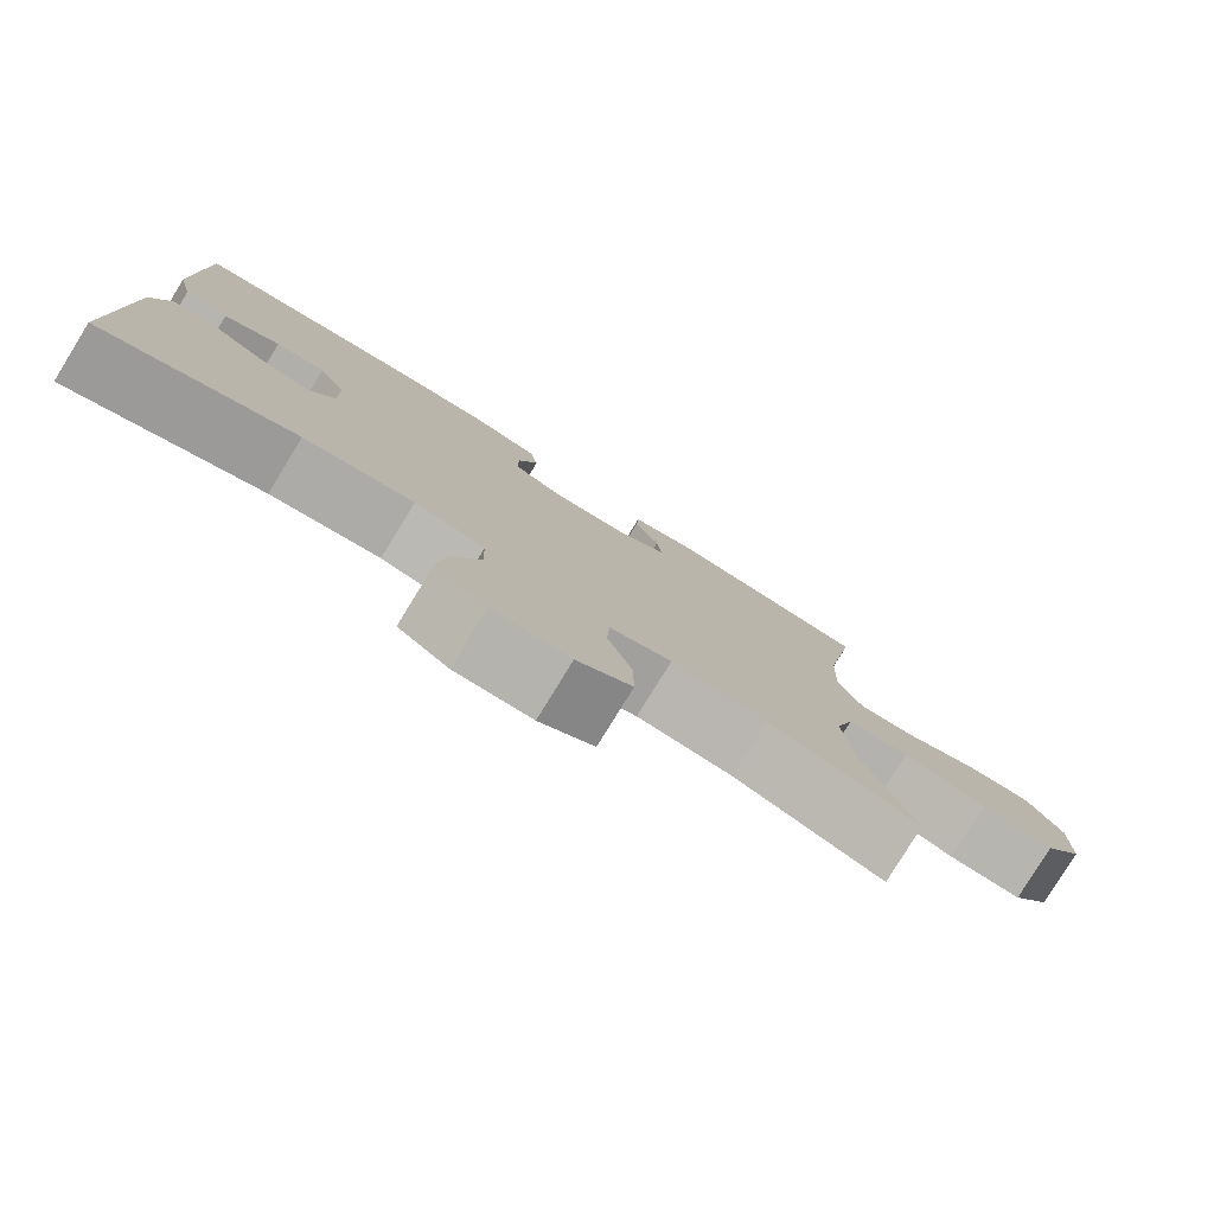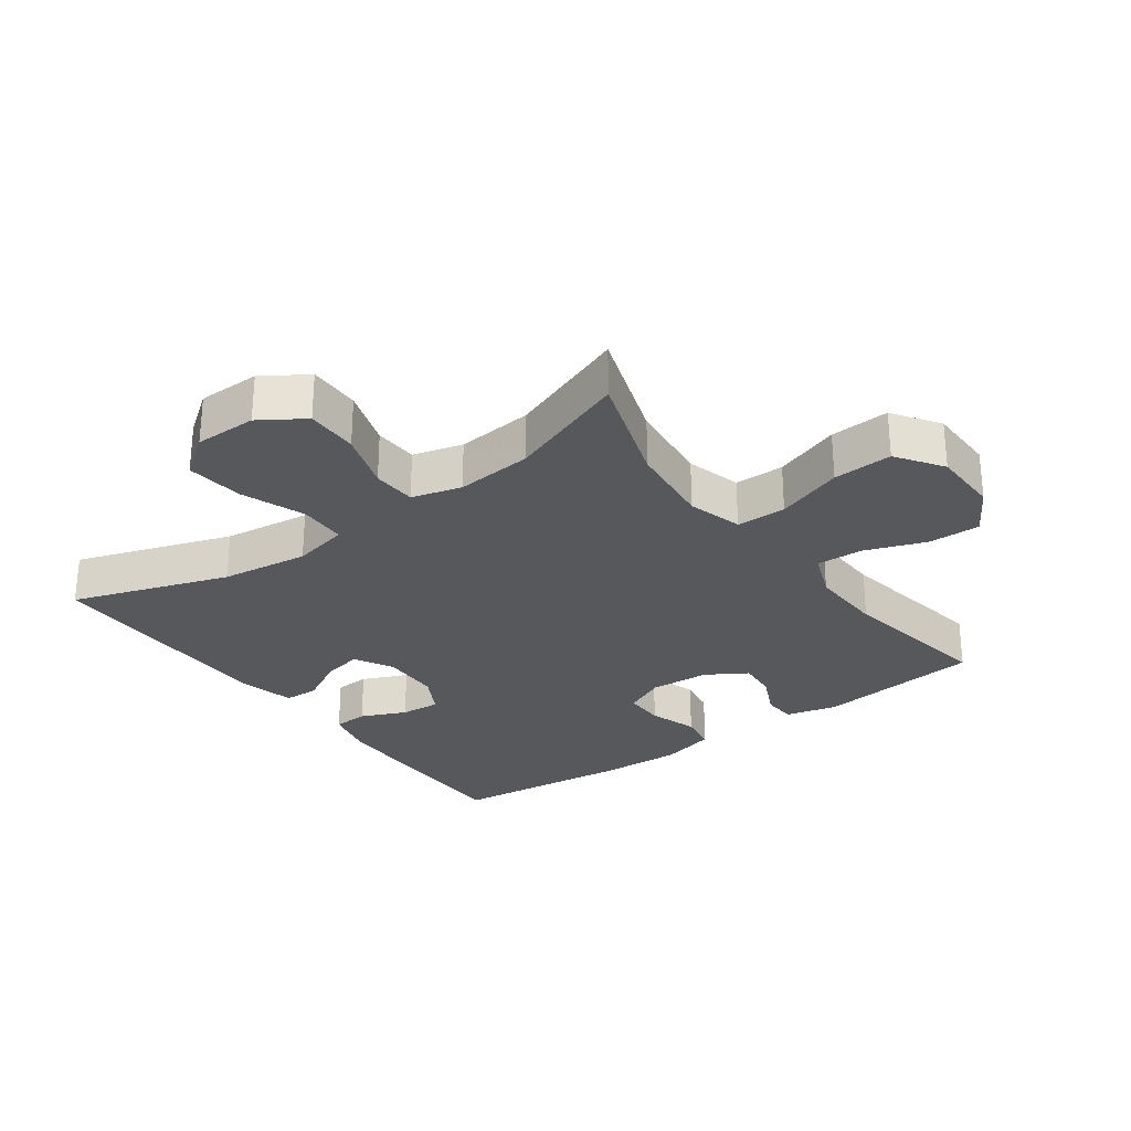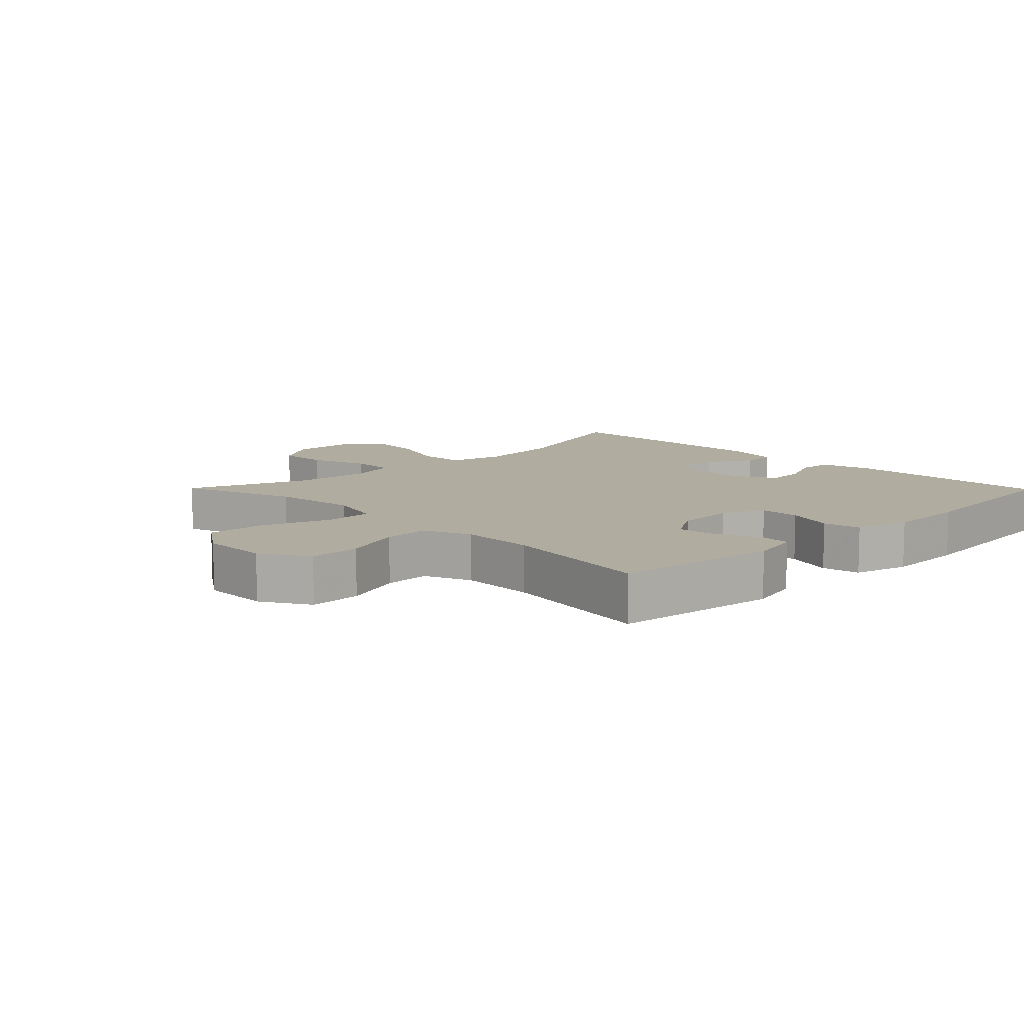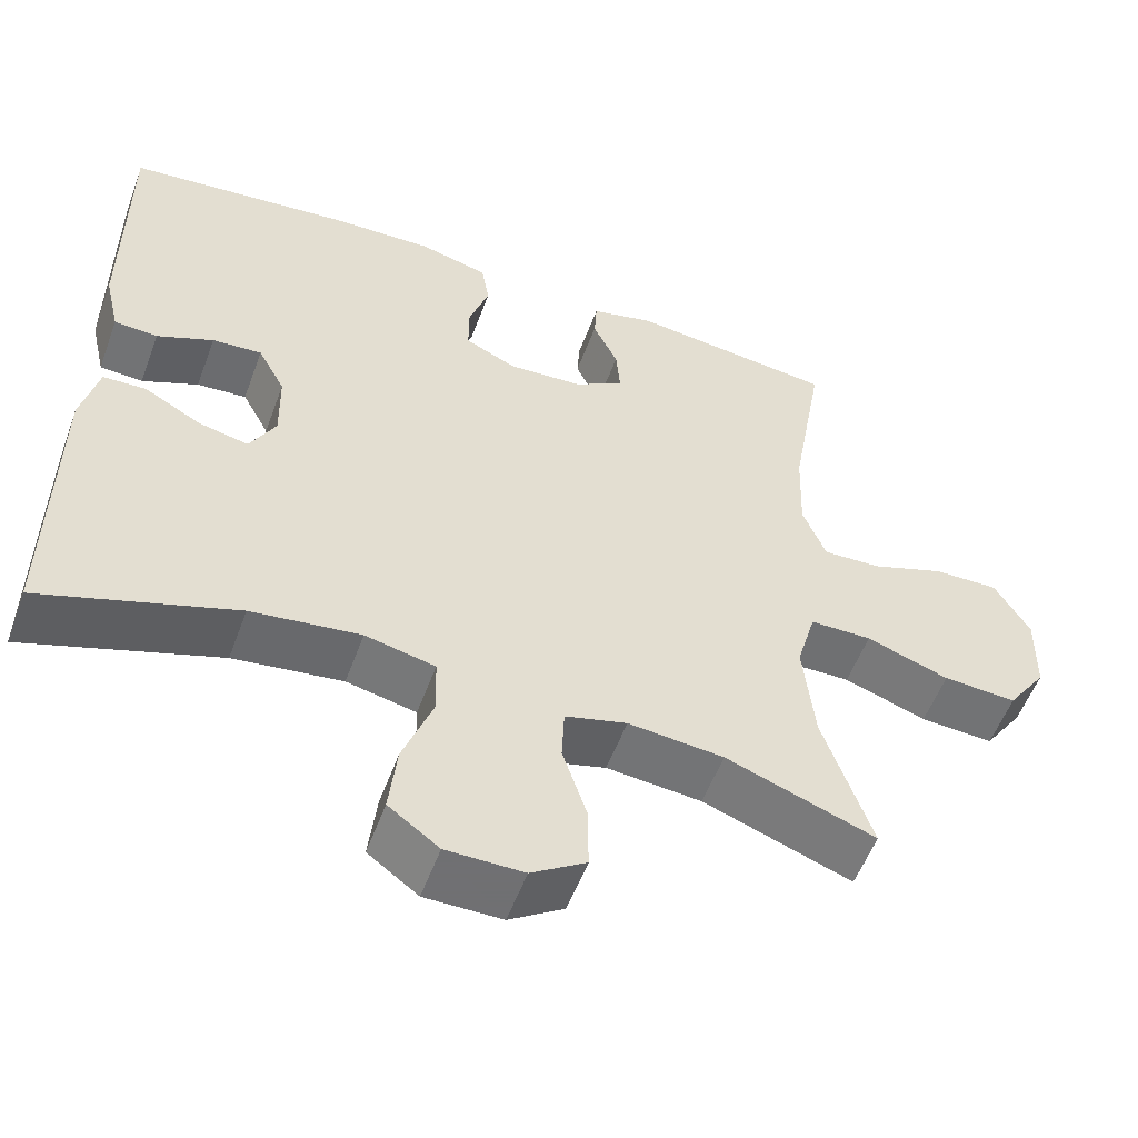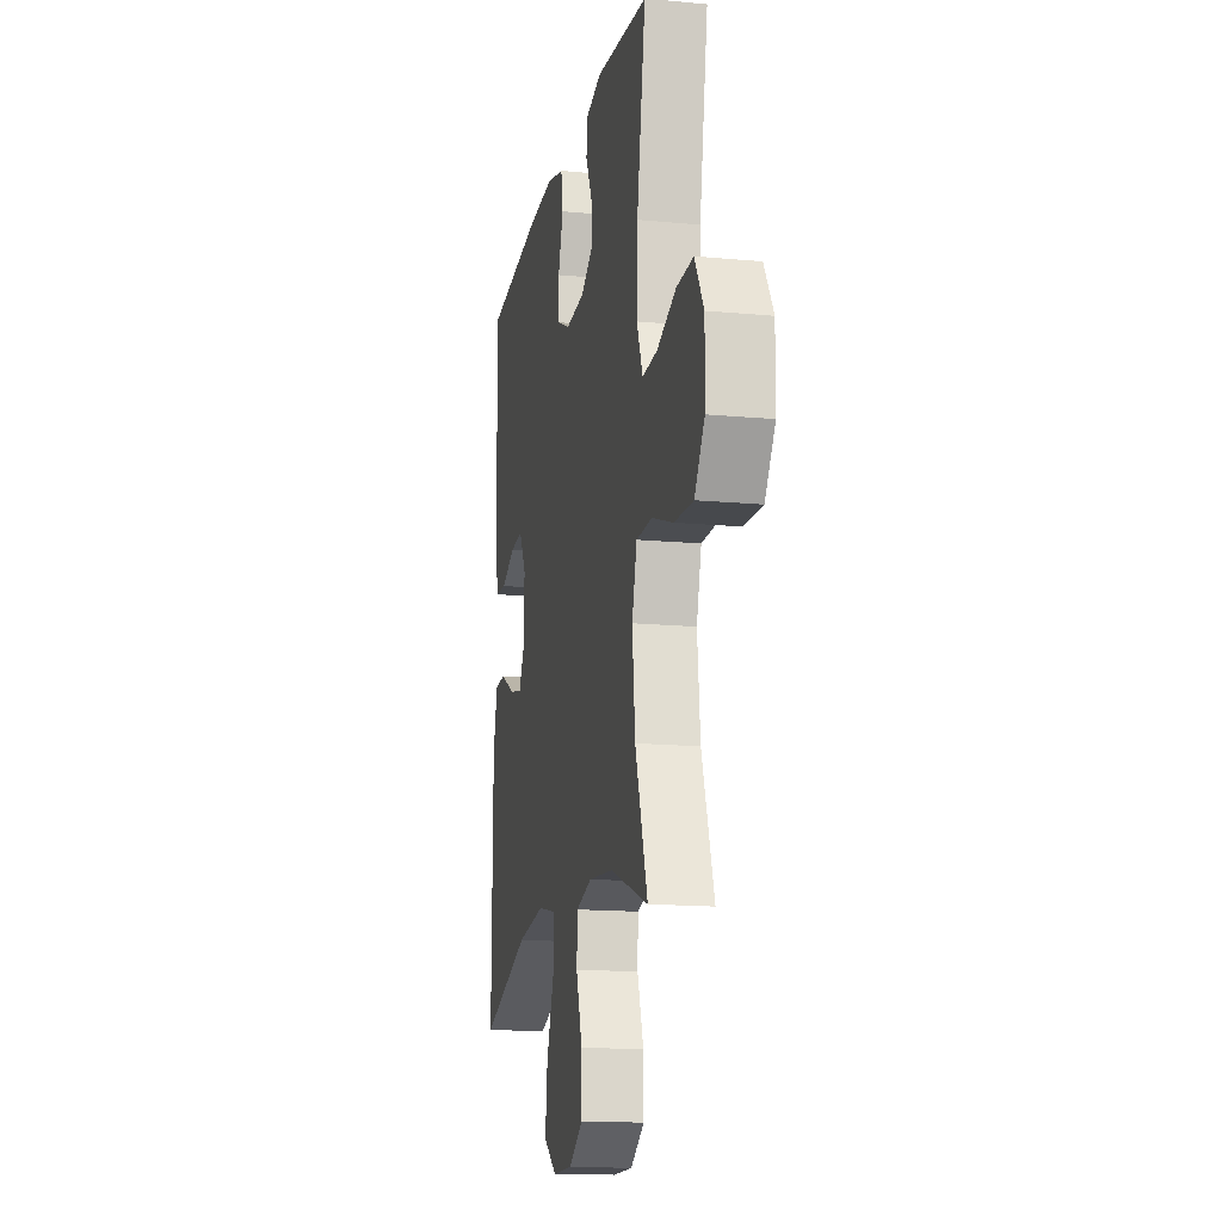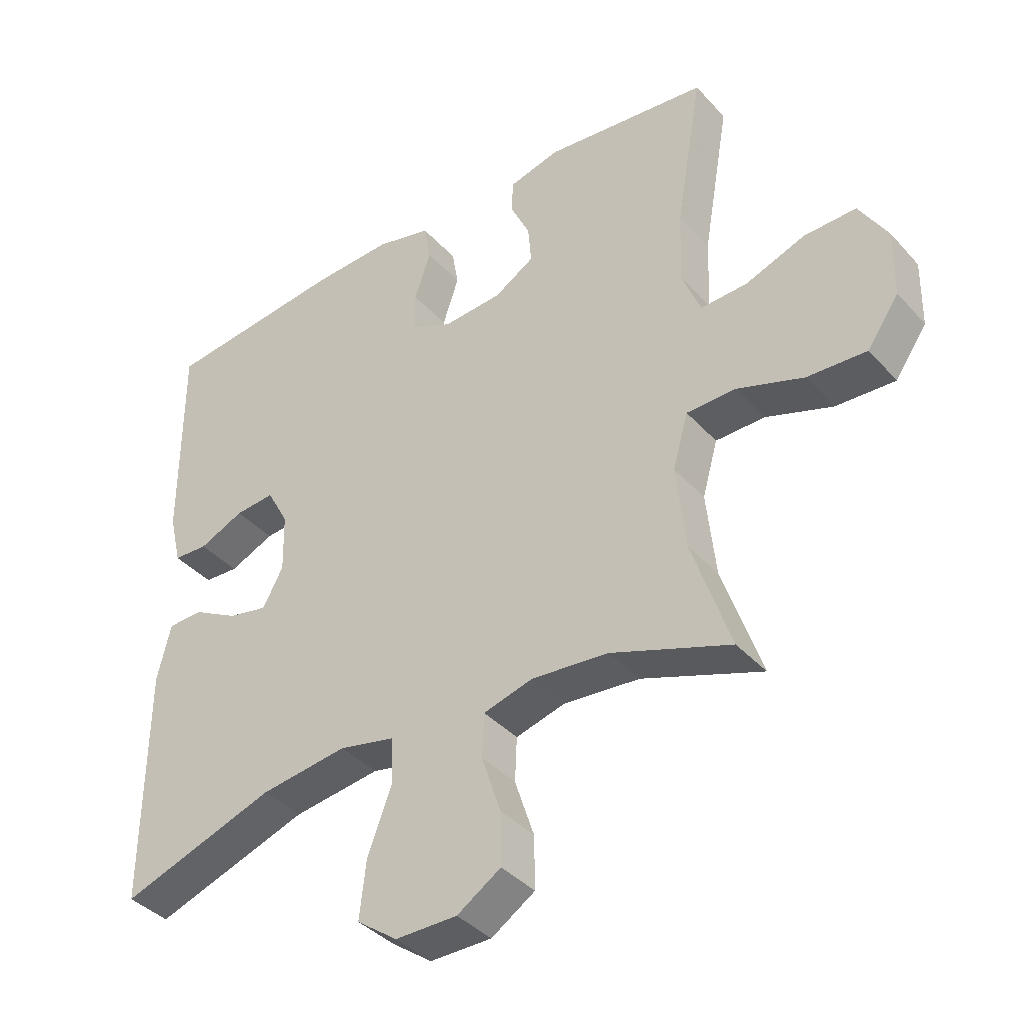
<metadata>
{"format":"obj","ext":"obj","renderer":"f3d","projection":"perspective","resolution":1024,"background":"white","views":[{"elev":-80.0,"azim":148.4,"up":"+Z"},{"elev":-28.1,"azim":-144.0,"up":"+Y"},{"elev":10.0,"azim":-44.5,"up":"+Y"},{"elev":-55.0,"azim":159.8,"up":"+Z"},{"elev":-15.3,"azim":-101.3,"up":"+Z"},{"elev":-39.0,"azim":-143.0,"up":"+Z"}]}
</metadata>
<code>
v -0.5 0.07 -0.5
v -0.44 0.07 -0.321
v -0.426 0.07 -0.188
v -0.45 0.07 -0.103
v -0.527 0.07 -0.102
v -0.63 0.07 -0.138
v -0.722 0.07 -0.143
v -0.771 0.07 -0.072
v -0.773 0.07 0.033
v -0.729 0.07 0.107
v -0.648 0.07 0.105
v -0.555 0.07 0.071
v -0.483 0.07 0.068
v -0.454 0.07 0.141
v -0.458 0.07 0.257
v -0.5 0.07 0.5
v -0.244 0.07 0.529
v -0.165 0.07 0.509
v -0.162 0.07 0.458
v -0.193 0.07 0.392
v -0.198 0.07 0.331
v -0.136 0.07 0.293
v -0.043 0.07 0.287
v 0.021 0.07 0.317
v 0.021 0.07 0.38
v -0.004 0.07 0.455
v 0.006 0.07 0.514
v 0.092 0.07 0.536
v 0.219 0.07 0.531
v 0.5 0.07 0.5
v 0.499 0.07 0.173
v 0.48 0.07 0.092
v 0.426 0.07 0.089
v 0.356 0.07 0.12
v 0.294 0.07 0.125
v 0.26 0.07 0.062
v 0.258 0.07 -0.03
v 0.29 0.07 -0.089
v 0.352 0.07 -0.076
v 0.423 0.07 -0.037
v 0.477 0.07 -0.039
v 0.498 0.07 -0.127
v 0.5 0.07 -0.5
v 0.259 0.07 -0.418
v 0.123 0.07 -0.4
v 0.036 0.07 -0.419
v 0.034 0.07 -0.492
v 0.071 0.07 -0.591
v 0.081 0.07 -0.68
v 0.018 0.07 -0.726
v -0.078 0.07 -0.726
v -0.146 0.07 -0.682
v -0.145 0.07 -0.601
v -0.115 0.07 -0.51
v -0.118 0.07 -0.442
v -0.195 0.07 -0.421
v -0.314 0.07 -0.432
v -0.5 0 -0.5
v -0.44 0 -0.321
v -0.426 0 -0.188
v -0.45 0 -0.103
v -0.527 0 -0.102
v -0.63 0 -0.138
v -0.722 0 -0.143
v -0.771 0 -0.072
v -0.773 0 0.033
v -0.729 0 0.107
v -0.648 0 0.105
v -0.555 0 0.071
v -0.483 0 0.068
v -0.454 0 0.141
v -0.458 0 0.257
v -0.5 0 0.5
v -0.244 0 0.529
v -0.165 0 0.509
v -0.162 0 0.458
v -0.193 0 0.392
v -0.198 0 0.331
v -0.136 0 0.293
v -0.043 0 0.287
v 0.021 0 0.317
v 0.021 0 0.38
v -0.004 0 0.455
v 0.006 0 0.514
v 0.092 0 0.536
v 0.219 0 0.531
v 0.5 0 0.5
v 0.499 0 0.173
v 0.48 0 0.092
v 0.426 0 0.089
v 0.356 0 0.12
v 0.294 0 0.125
v 0.26 0 0.062
v 0.258 0 -0.03
v 0.29 0 -0.089
v 0.352 0 -0.076
v 0.423 0 -0.037
v 0.477 0 -0.039
v 0.498 0 -0.127
v 0.5 0 -0.5
v 0.259 0 -0.418
v 0.123 0 -0.4
v 0.036 0 -0.419
v 0.034 0 -0.492
v 0.071 0 -0.591
v 0.081 0 -0.68
v 0.018 0 -0.726
v -0.078 0 -0.726
v -0.146 0 -0.682
v -0.145 0 -0.601
v -0.115 0 -0.51
v -0.118 0 -0.442
v -0.195 0 -0.421
v -0.314 0 -0.432
f 51 52 53 54
f 51 54 55
f 50 51 55
f 47 48 49 50
f 46 47 50 55
f 45 46 55 56
f 41 42 43 44
f 39 40 41 44
f 38 39 44 45
f 37 38 45 56
f 31 32 33 34
f 31 34 35
f 30 31 35
f 29 30 35
f 28 29 35 36
f 25 26 27 28
f 24 25 28 36
f 17 18 19 20
f 15 16 17 20
f 14 15 20 21
f 13 14 21 22
f 9 10 11 12
f 9 12 13
f 8 9 13
f 5 6 7 8
f 4 5 8 13
f 3 4 13 22
f 57 1 2
f 23 24 36 37
f 23 37 56 57
f 22 23 57
f 2 3 22 57
f 111 110 109 108
f 112 111 108
f 112 108 107
f 107 106 105 104
f 112 107 104 103
f 113 112 103 102
f 101 100 99 98
f 101 98 97 96
f 102 101 96 95
f 113 102 95 94
f 91 90 89 88
f 92 91 88
f 92 88 87
f 92 87 86
f 93 92 86 85
f 85 84 83 82
f 93 85 82 81
f 77 76 75 74
f 77 74 73 72
f 78 77 72 71
f 79 78 71 70
f 69 68 67 66
f 70 69 66
f 70 66 65
f 65 64 63 62
f 70 65 62 61
f 79 70 61 60
f 59 58 114
f 94 93 81 80
f 114 113 94 80
f 114 80 79
f 114 79 60 59
f 1 58 59 2
f 2 59 60 3
f 3 60 61 4
f 4 61 62 5
f 5 62 63 6
f 6 63 64 7
f 7 64 65 8
f 8 65 66 9
f 9 66 67 10
f 10 67 68 11
f 11 68 69 12
f 12 69 70 13
f 13 70 71 14
f 14 71 72 15
f 15 72 73 16
f 16 73 74 17
f 17 74 75 18
f 18 75 76 19
f 19 76 77 20
f 20 77 78 21
f 21 78 79 22
f 22 79 80 23
f 23 80 81 24
f 24 81 82 25
f 25 82 83 26
f 26 83 84 27
f 27 84 85 28
f 28 85 86 29
f 29 86 87 30
f 30 87 88 31
f 31 88 89 32
f 32 89 90 33
f 33 90 91 34
f 34 91 92 35
f 35 92 93 36
f 36 93 94 37
f 37 94 95 38
f 38 95 96 39
f 39 96 97 40
f 40 97 98 41
f 41 98 99 42
f 42 99 100 43
f 43 100 101 44
f 44 101 102 45
f 45 102 103 46
f 46 103 104 47
f 47 104 105 48
f 48 105 106 49
f 49 106 107 50
f 50 107 108 51
f 51 108 109 52
f 52 109 110 53
f 53 110 111 54
f 54 111 112 55
f 55 112 113 56
f 56 113 114 57
f 57 114 58 1

</code>
